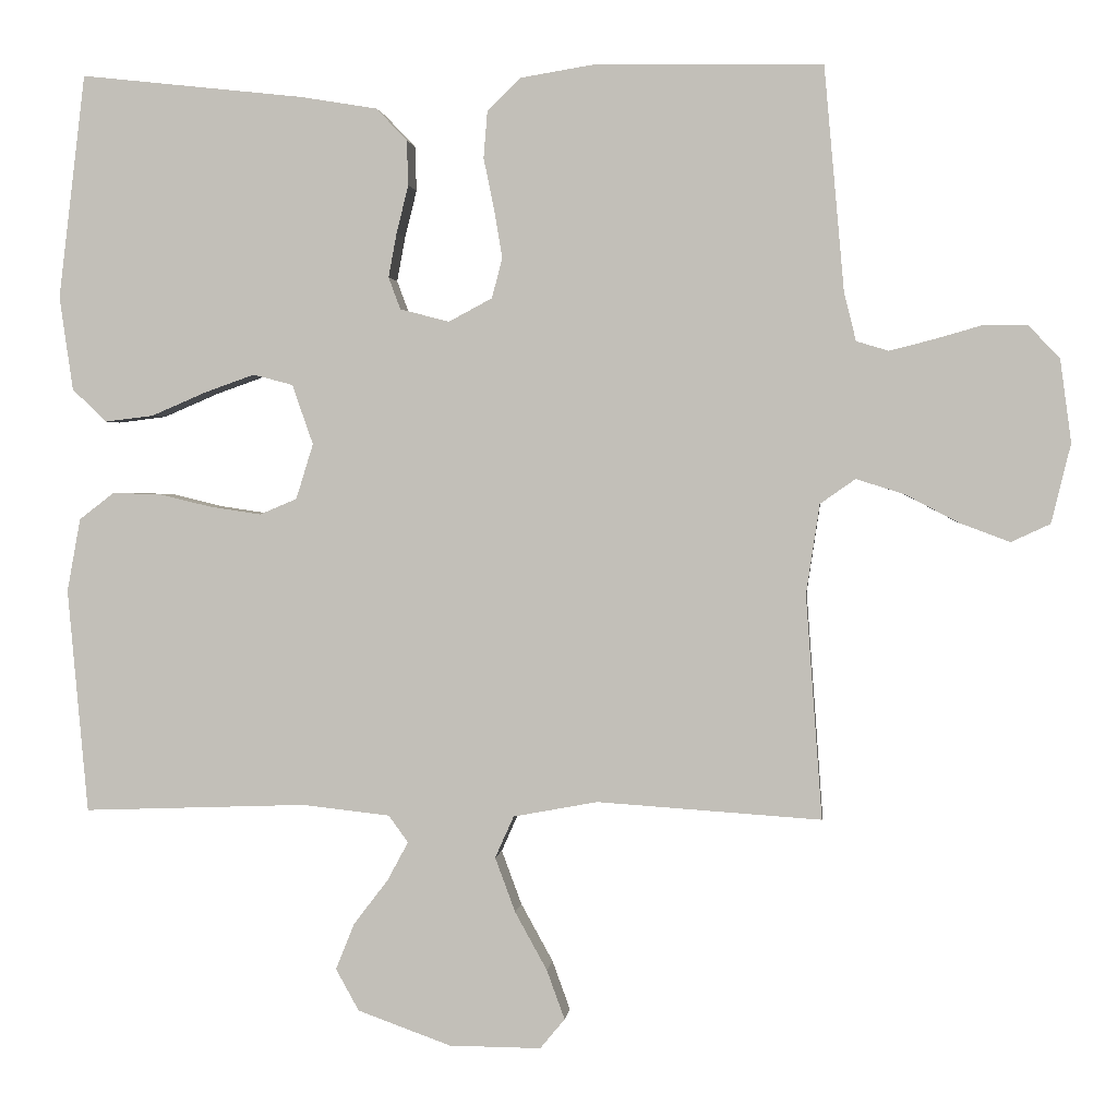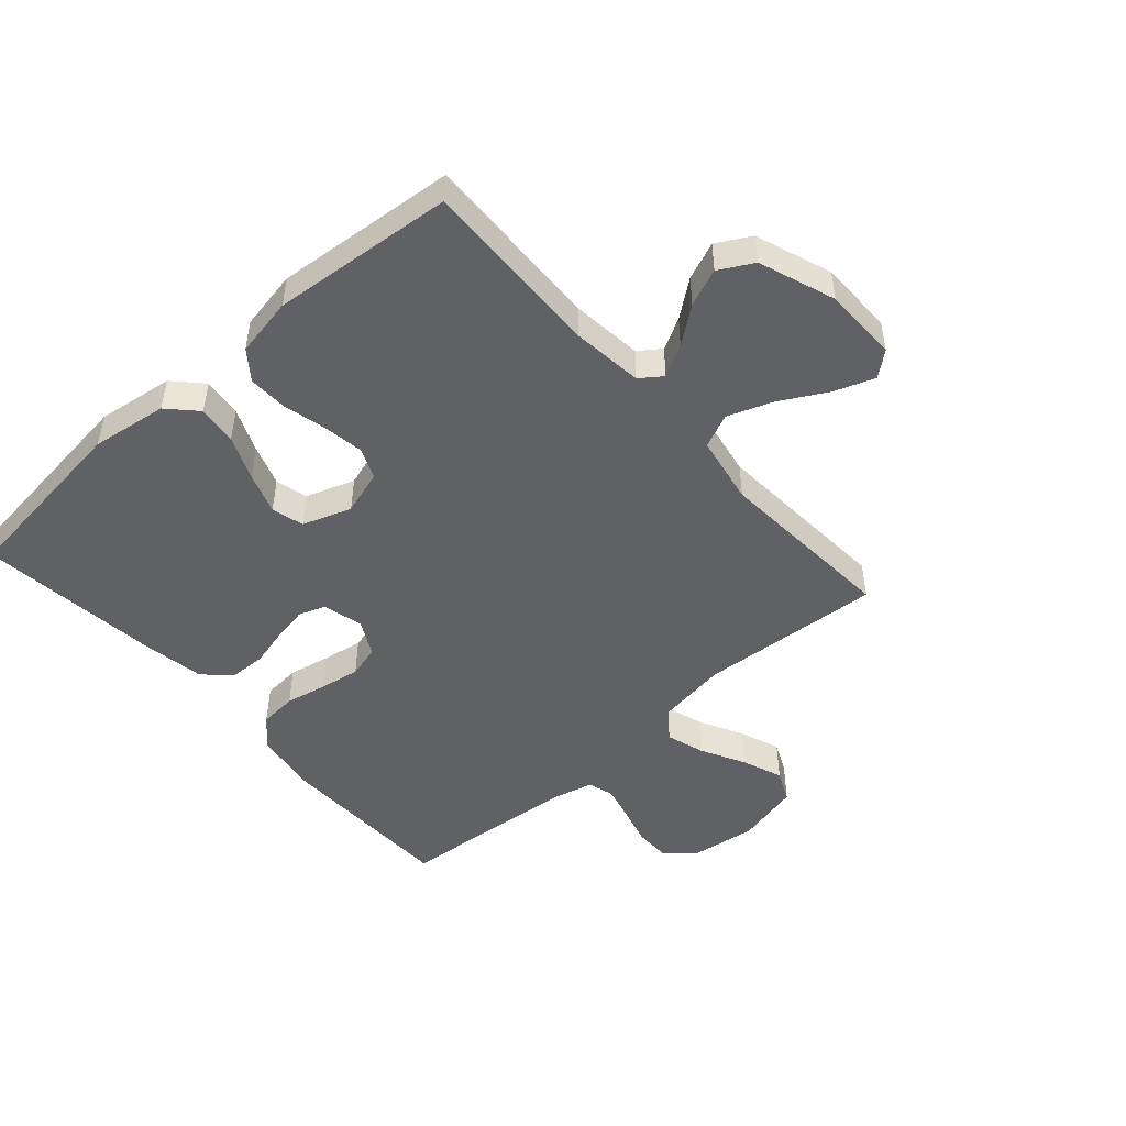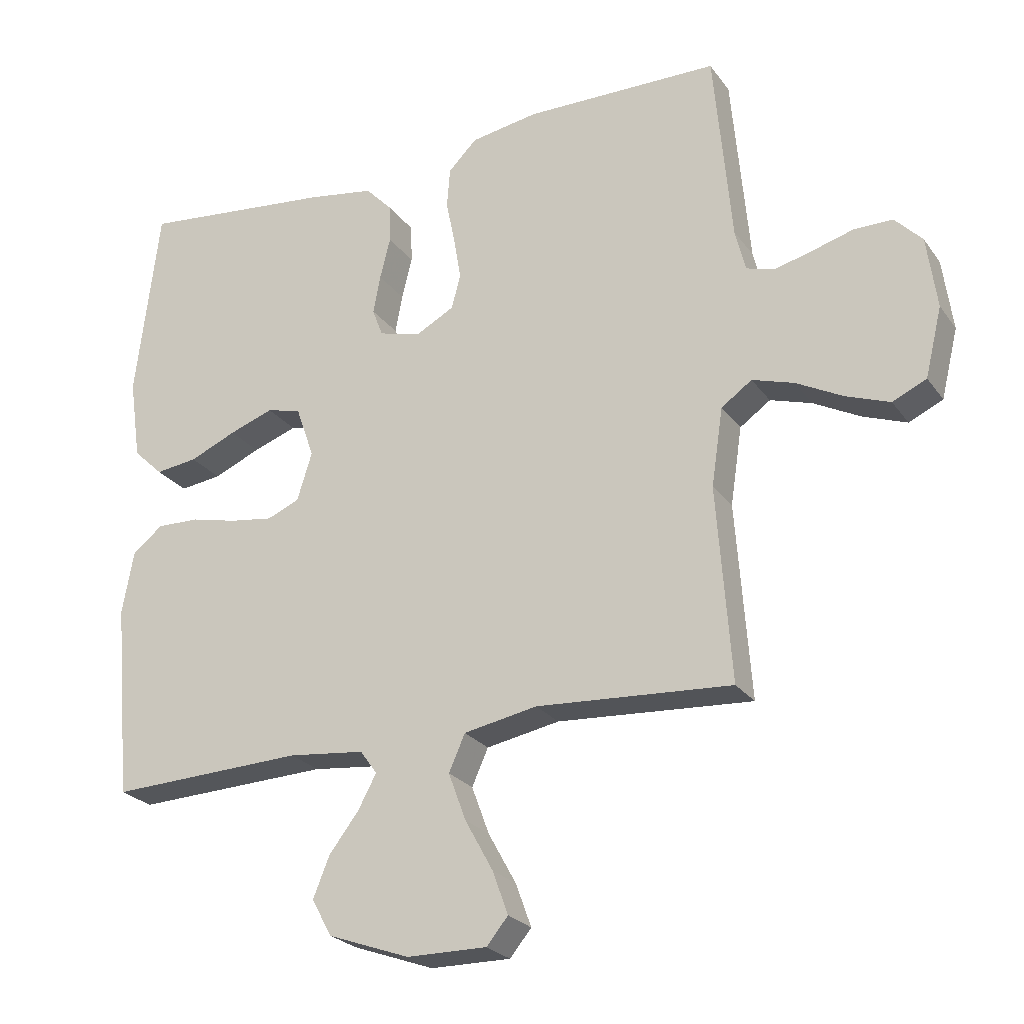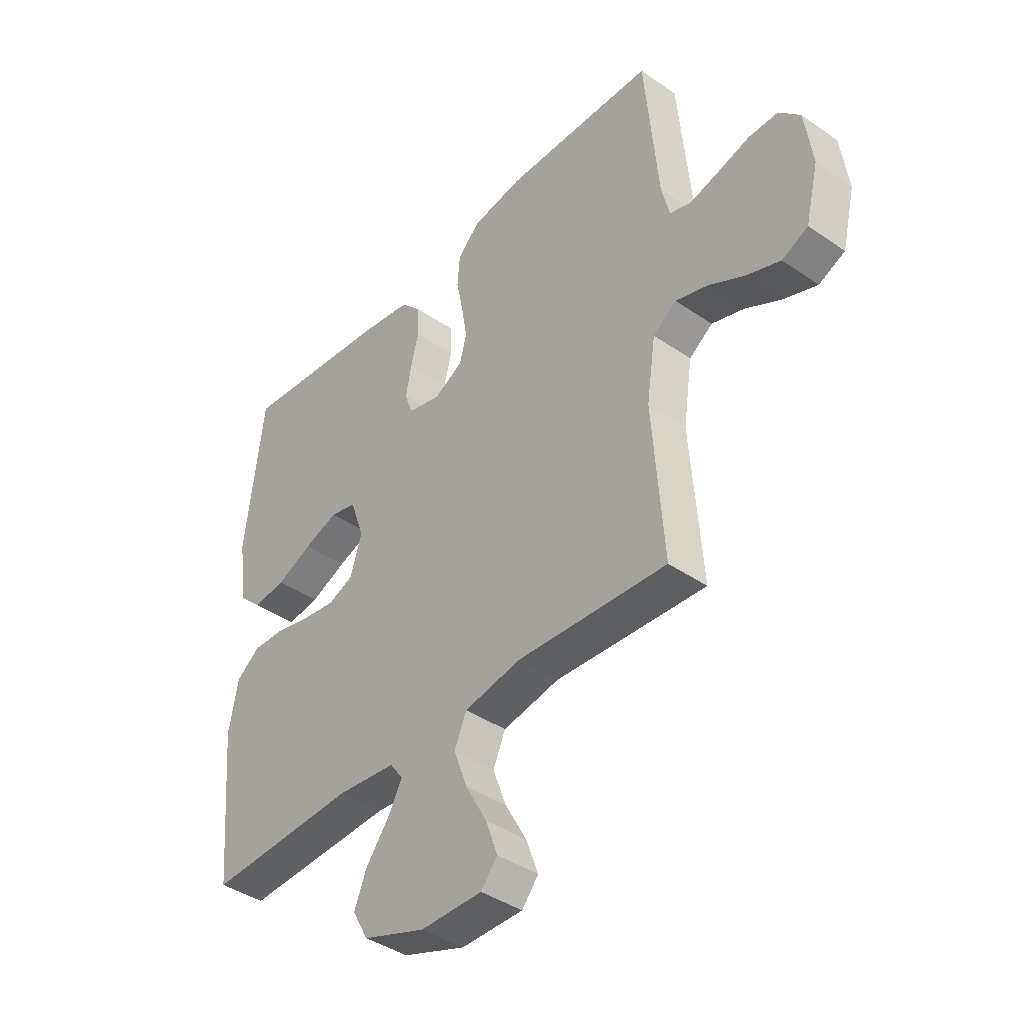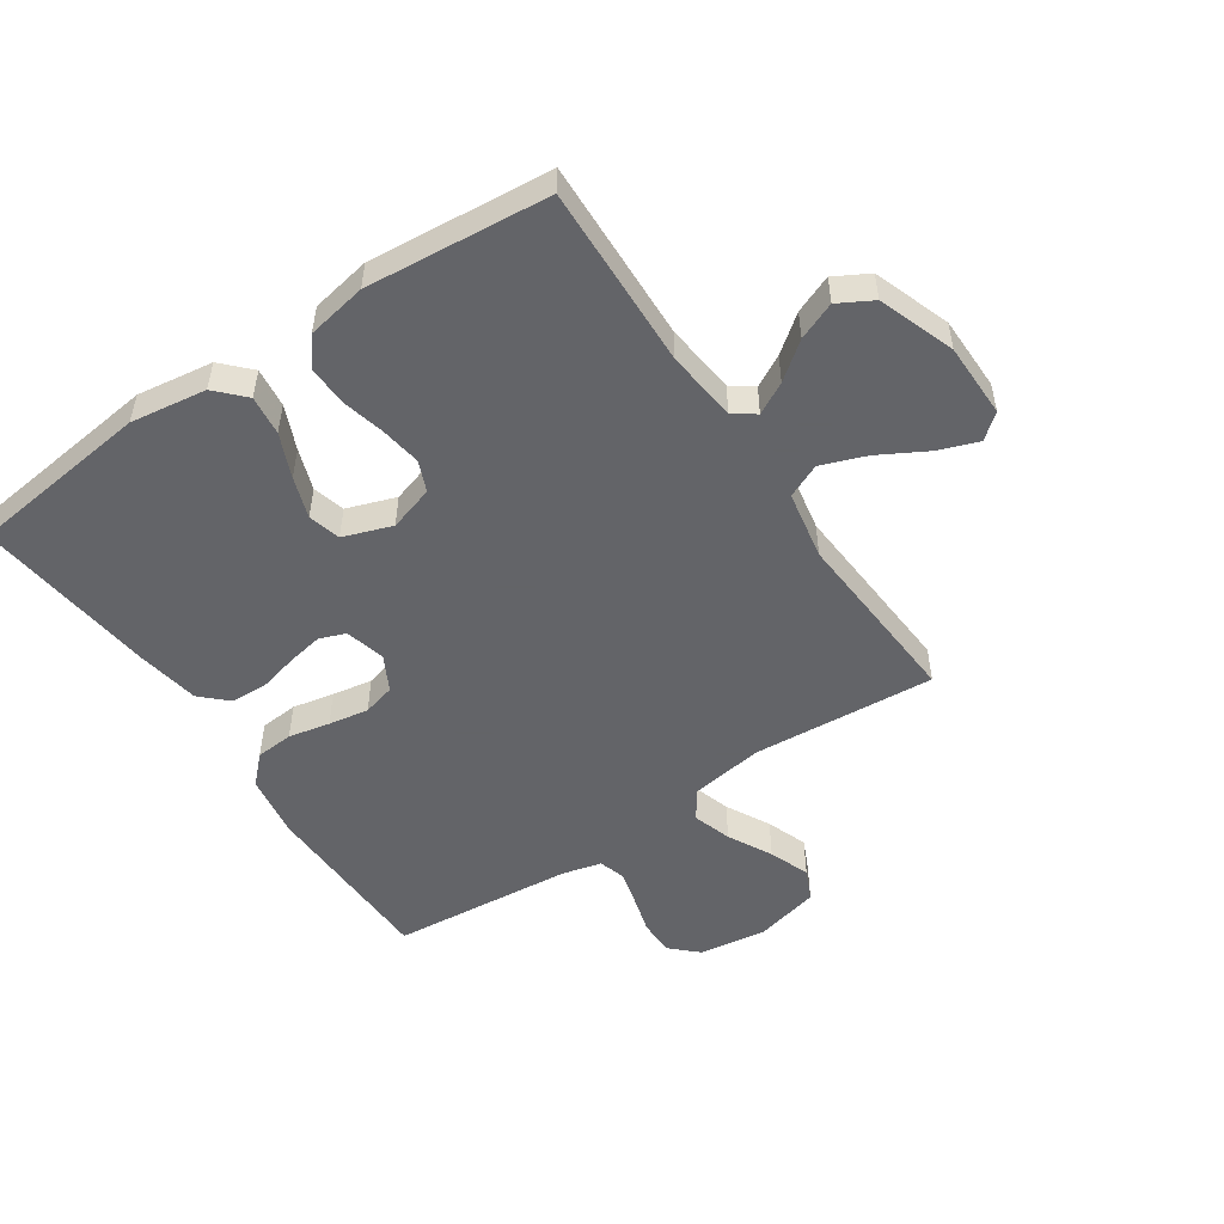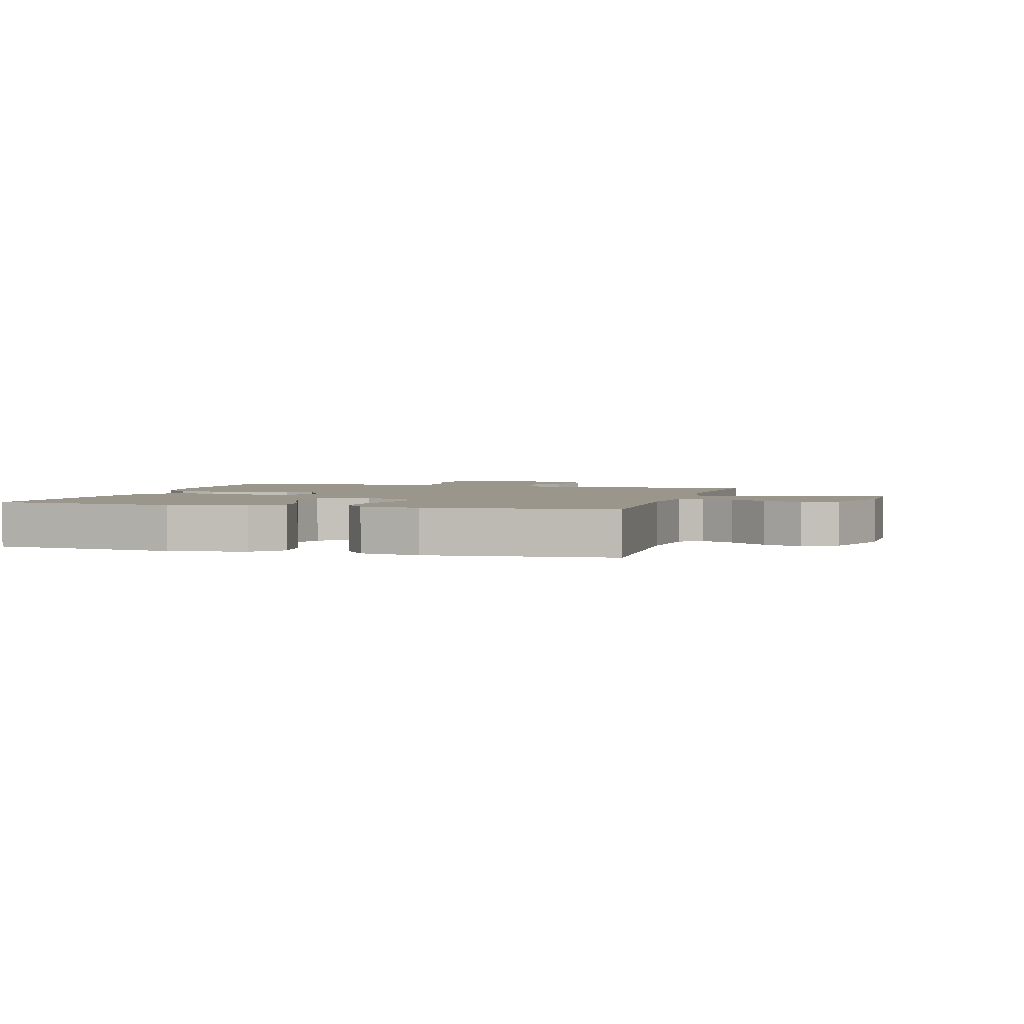
<metadata>
{"format":"obj","ext":"obj","renderer":"f3d","projection":"perspective","resolution":1024,"background":"white","views":[{"elev":1.7,"azim":-173.9,"up":"+Z"},{"elev":-48.6,"azim":131.5,"up":"+Y"},{"elev":-24.7,"azim":-152.8,"up":"+Z"},{"elev":-41.0,"azim":-130.0,"up":"+Z"},{"elev":-51.3,"azim":123.9,"up":"+Y"},{"elev":2.5,"azim":105.6,"up":"+Y"}]}
</metadata>
<code>
v 0.5 0.07 -0.5
v 0.2 0.07 -0.489
v 0.083 0.07 -0.502
v 0.057 0.07 -0.538
v 0.085 0.07 -0.59
v 0.131 0.07 -0.65
v 0.156 0.07 -0.712
v 0.125 0.07 -0.768
v 0 0.07 -0.813
v -0.123 0.07 -0.814
v -0.156 0.07 -0.774
v -0.132 0.07 -0.708
v -0.089 0.07 -0.63
v -0.062 0.07 -0.557
v -0.087 0.07 -0.501
v -0.2 0.07 -0.48
v -0.5 0.07 -0.5
v -0.478 0.07 -0.2
v -0.496 0.07 -0.08
v -0.543 0.07 -0.047
v -0.607 0.07 -0.067
v -0.679 0.07 -0.105
v -0.746 0.07 -0.13
v -0.798 0.07 -0.106
v -0.824 0.07 0
v -0.809 0.07 0.111
v -0.767 0.07 0.155
v -0.708 0.07 0.155
v -0.645 0.07 0.137
v -0.586 0.07 0.122
v -0.543 0.07 0.135
v -0.527 0.07 0.2
v -0.5 0.07 0.5
v -0.2 0.07 0.505
v -0.096 0.07 0.488
v -0.052 0.07 0.444
v -0.047 0.07 0.382
v -0.061 0.07 0.314
v -0.072 0.07 0.248
v -0.058 0.07 0.195
v 0 0.07 0.164
v 0.066 0.07 0.181
v 0.082 0.07 0.224
v 0.071 0.07 0.283
v 0.055 0.07 0.347
v 0.057 0.07 0.407
v 0.098 0.07 0.45
v 0.2 0.07 0.467
v 0.5 0.07 0.5
v 0.536 0.07 0.2
v 0.518 0.07 0.075
v 0.472 0.07 0.031
v 0.407 0.07 0.039
v 0.335 0.07 0.07
v 0.267 0.07 0.094
v 0.214 0.07 0.08
v 0.186 0.07 0
v 0.209 0.07 -0.074
v 0.259 0.07 -0.095
v 0.326 0.07 -0.085
v 0.397 0.07 -0.068
v 0.462 0.07 -0.066
v 0.509 0.07 -0.102
v 0.527 0.07 -0.2
v 0.5 0 -0.5
v 0.2 0 -0.489
v 0.083 0 -0.502
v 0.057 0 -0.538
v 0.085 0 -0.59
v 0.131 0 -0.65
v 0.156 0 -0.712
v 0.125 0 -0.768
v 0 0 -0.813
v -0.123 0 -0.814
v -0.156 0 -0.774
v -0.132 0 -0.708
v -0.089 0 -0.63
v -0.062 0 -0.557
v -0.087 0 -0.501
v -0.2 0 -0.48
v -0.5 0 -0.5
v -0.478 0 -0.2
v -0.496 0 -0.08
v -0.543 0 -0.047
v -0.607 0 -0.067
v -0.679 0 -0.105
v -0.746 0 -0.13
v -0.798 0 -0.106
v -0.824 0 0
v -0.809 0 0.111
v -0.767 0 0.155
v -0.708 0 0.155
v -0.645 0 0.137
v -0.586 0 0.122
v -0.543 0 0.135
v -0.527 0 0.2
v -0.5 0 0.5
v -0.2 0 0.505
v -0.096 0 0.488
v -0.052 0 0.444
v -0.047 0 0.382
v -0.061 0 0.314
v -0.072 0 0.248
v -0.058 0 0.195
v 0 0 0.164
v 0.066 0 0.181
v 0.082 0 0.224
v 0.071 0 0.283
v 0.055 0 0.347
v 0.057 0 0.407
v 0.098 0 0.45
v 0.2 0 0.467
v 0.5 0 0.5
v 0.536 0 0.2
v 0.518 0 0.075
v 0.472 0 0.031
v 0.407 0 0.039
v 0.335 0 0.07
v 0.267 0 0.094
v 0.214 0 0.08
v 0.186 0 0
v 0.209 0 -0.074
v 0.259 0 -0.095
v 0.326 0 -0.085
v 0.397 0 -0.068
v 0.462 0 -0.066
v 0.509 0 -0.102
v 0.527 0 -0.2
f 63 64 1 2
f 60 61 62 63
f 59 60 63 2
f 58 59 2 3
f 57 58 3 4
f 51 52 53 54
f 51 54 55
f 50 51 55
f 49 50 55 56
f 47 48 49 56
f 44 45 46 47
f 43 44 47 56
f 35 36 37 38
f 35 38 39
f 32 33 34 35
f 31 32 35 39
f 30 31 39 40
f 26 27 28 29
f 26 29 30
f 25 26 30
f 21 22 23 24
f 20 21 24 25
f 16 17 18
f 15 16 18 19
f 10 11 12 13
f 10 13 14
f 9 10 14
f 8 9 14
f 5 6 7 8
f 4 5 8 14
f 57 4 14 15
f 42 43 56 57
f 41 42 57 15
f 20 25 30 40
f 19 20 40 41
f 15 19 41
f 66 65 128 127
f 127 126 125 124
f 66 127 124 123
f 67 66 123 122
f 68 67 122 121
f 118 117 116 115
f 119 118 115
f 119 115 114
f 120 119 114 113
f 120 113 112 111
f 111 110 109 108
f 120 111 108 107
f 102 101 100 99
f 103 102 99
f 99 98 97 96
f 103 99 96 95
f 104 103 95 94
f 93 92 91 90
f 94 93 90
f 94 90 89
f 88 87 86 85
f 89 88 85 84
f 82 81 80
f 83 82 80 79
f 77 76 75 74
f 78 77 74
f 78 74 73
f 78 73 72
f 72 71 70 69
f 78 72 69 68
f 79 78 68 121
f 121 120 107 106
f 79 121 106 105
f 104 94 89 84
f 105 104 84 83
f 105 83 79
f 1 65 66 2
f 2 66 67 3
f 3 67 68 4
f 4 68 69 5
f 5 69 70 6
f 6 70 71 7
f 7 71 72 8
f 8 72 73 9
f 9 73 74 10
f 10 74 75 11
f 11 75 76 12
f 12 76 77 13
f 13 77 78 14
f 14 78 79 15
f 15 79 80 16
f 16 80 81 17
f 17 81 82 18
f 18 82 83 19
f 19 83 84 20
f 20 84 85 21
f 21 85 86 22
f 22 86 87 23
f 23 87 88 24
f 24 88 89 25
f 25 89 90 26
f 26 90 91 27
f 27 91 92 28
f 28 92 93 29
f 29 93 94 30
f 30 94 95 31
f 31 95 96 32
f 32 96 97 33
f 33 97 98 34
f 34 98 99 35
f 35 99 100 36
f 36 100 101 37
f 37 101 102 38
f 38 102 103 39
f 39 103 104 40
f 40 104 105 41
f 41 105 106 42
f 42 106 107 43
f 43 107 108 44
f 44 108 109 45
f 45 109 110 46
f 46 110 111 47
f 47 111 112 48
f 48 112 113 49
f 49 113 114 50
f 50 114 115 51
f 51 115 116 52
f 52 116 117 53
f 53 117 118 54
f 54 118 119 55
f 55 119 120 56
f 56 120 121 57
f 57 121 122 58
f 58 122 123 59
f 59 123 124 60
f 60 124 125 61
f 61 125 126 62
f 62 126 127 63
f 63 127 128 64
f 64 128 65 1

</code>
